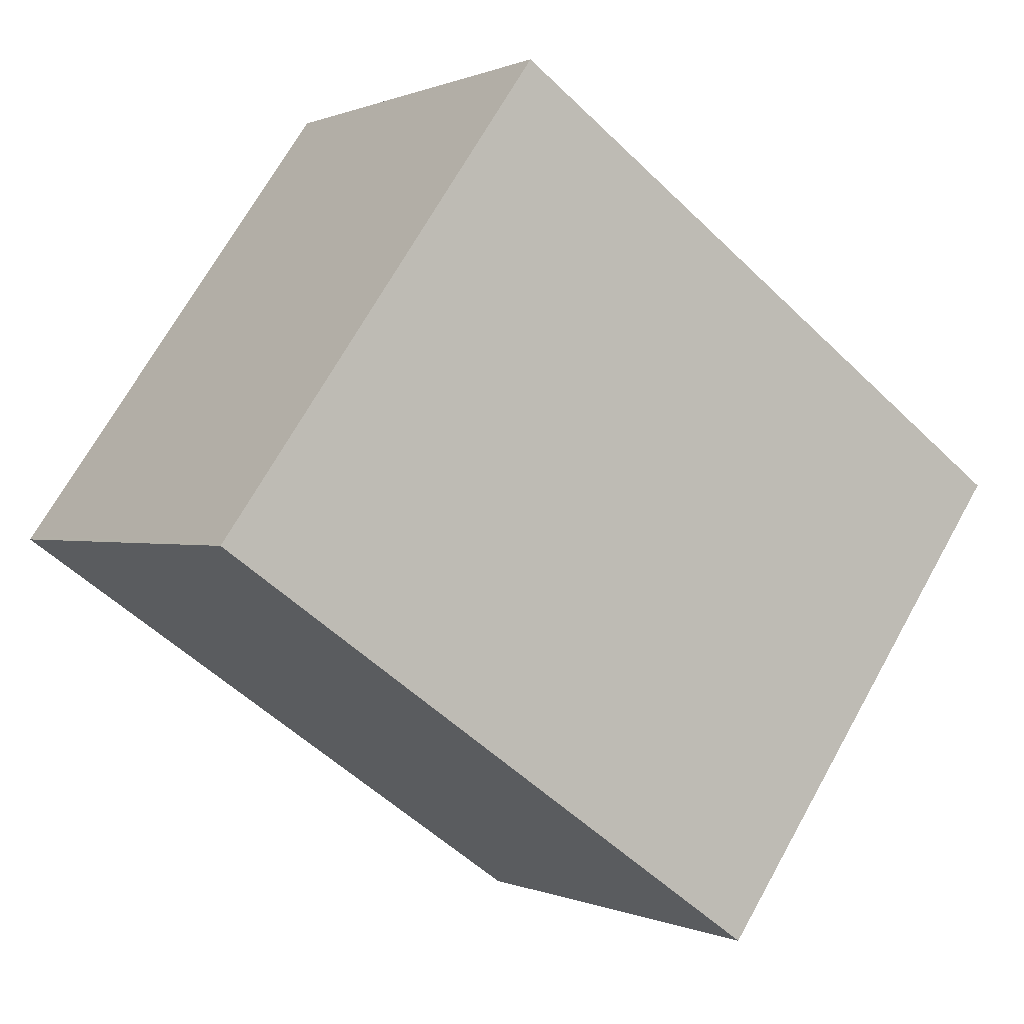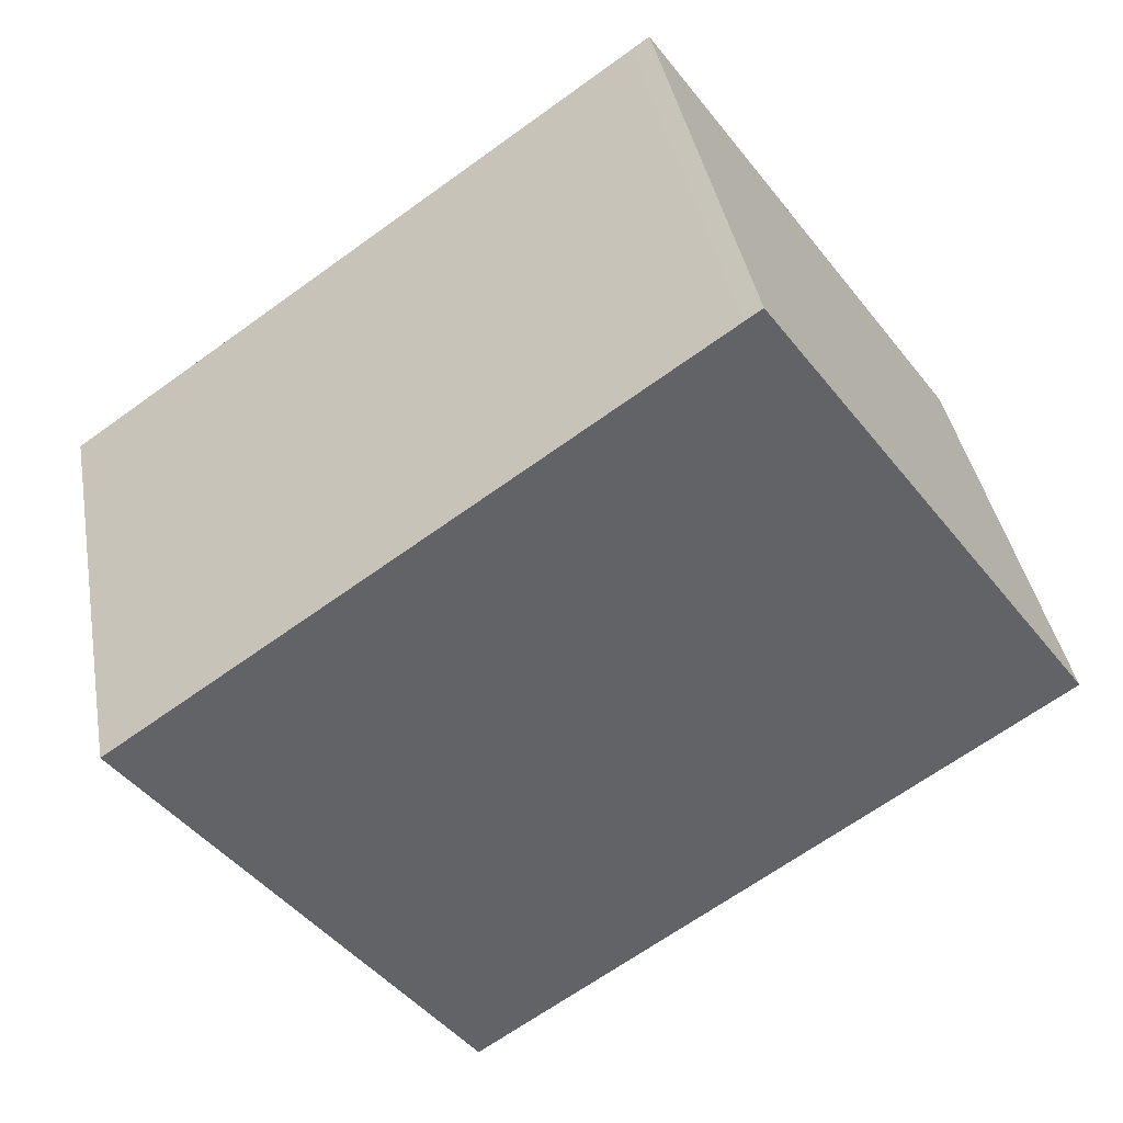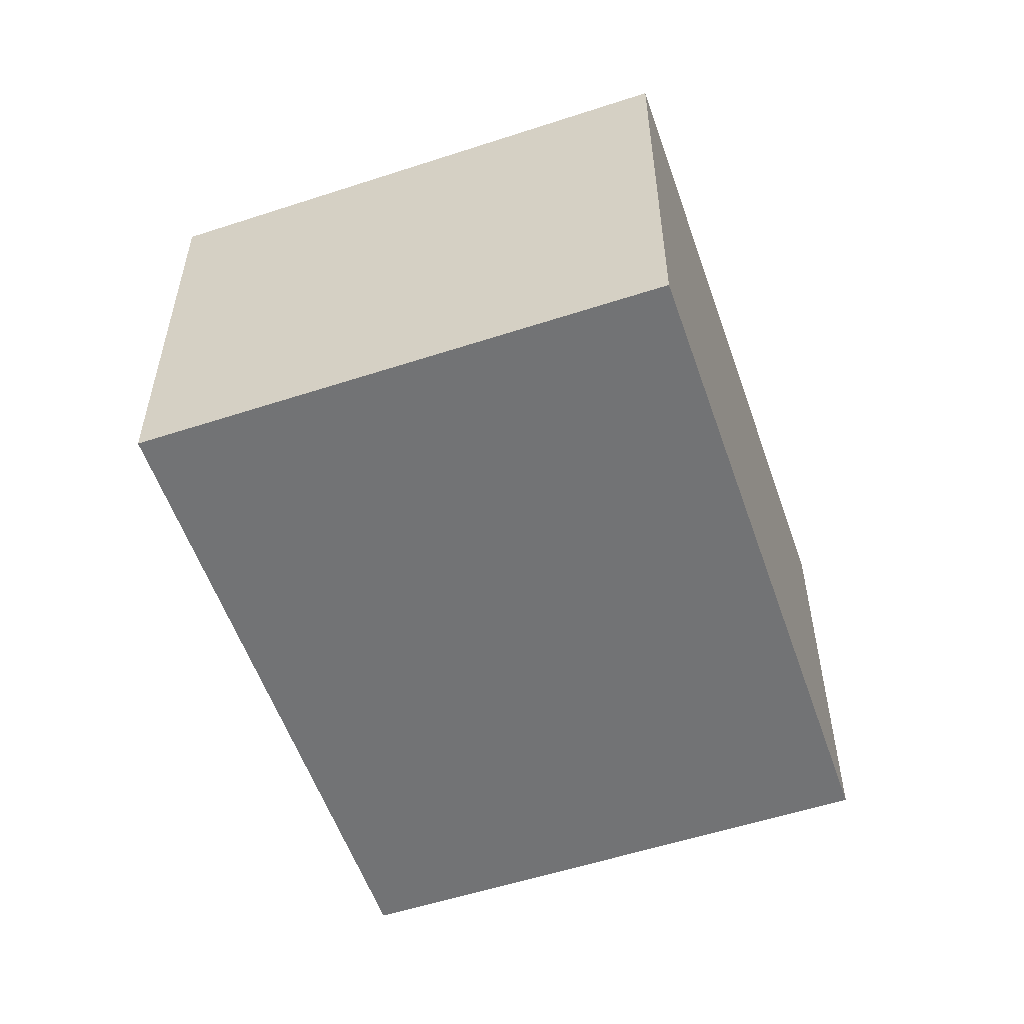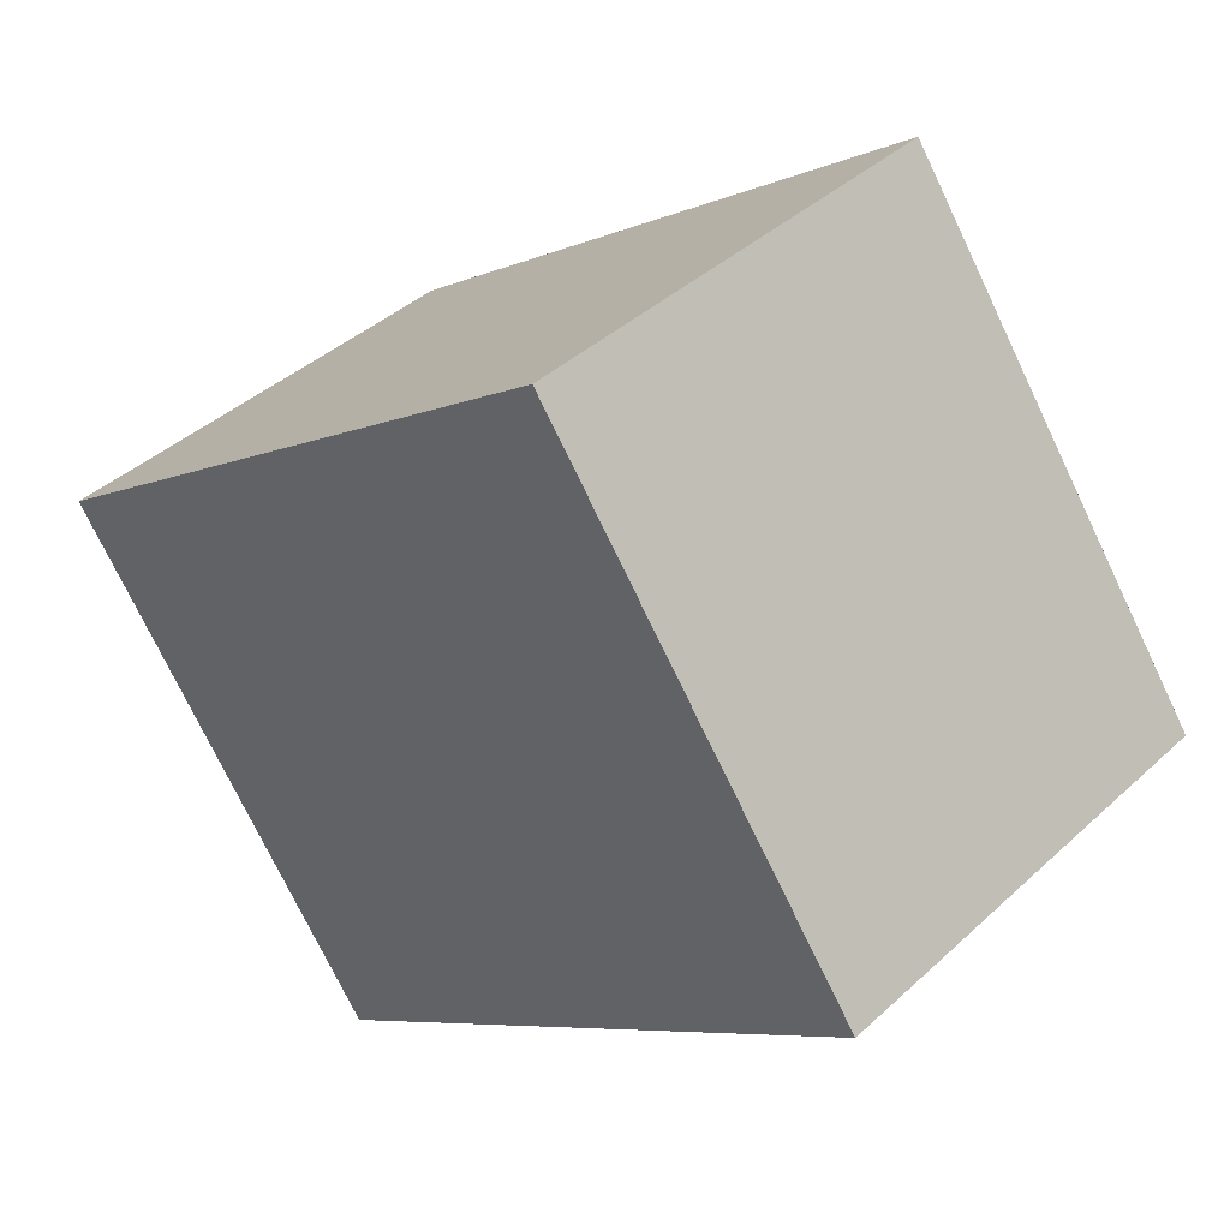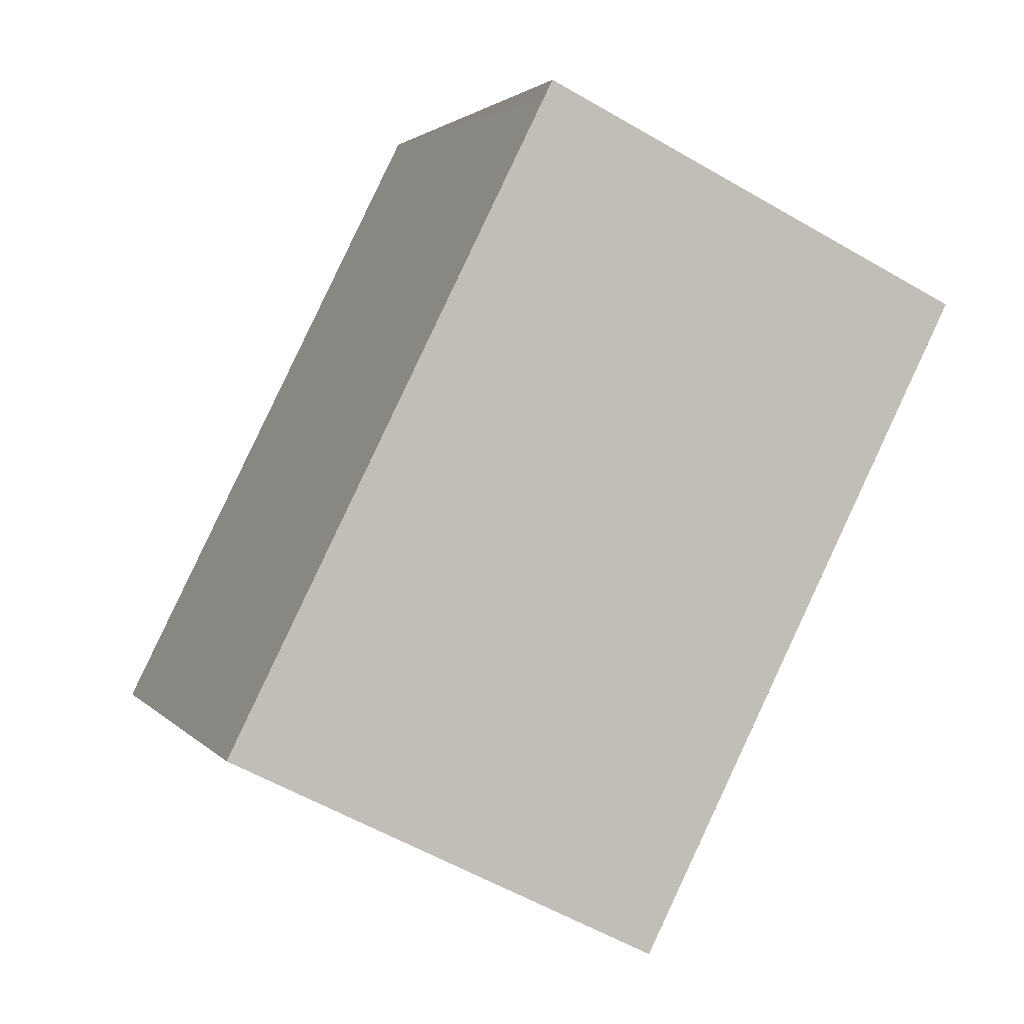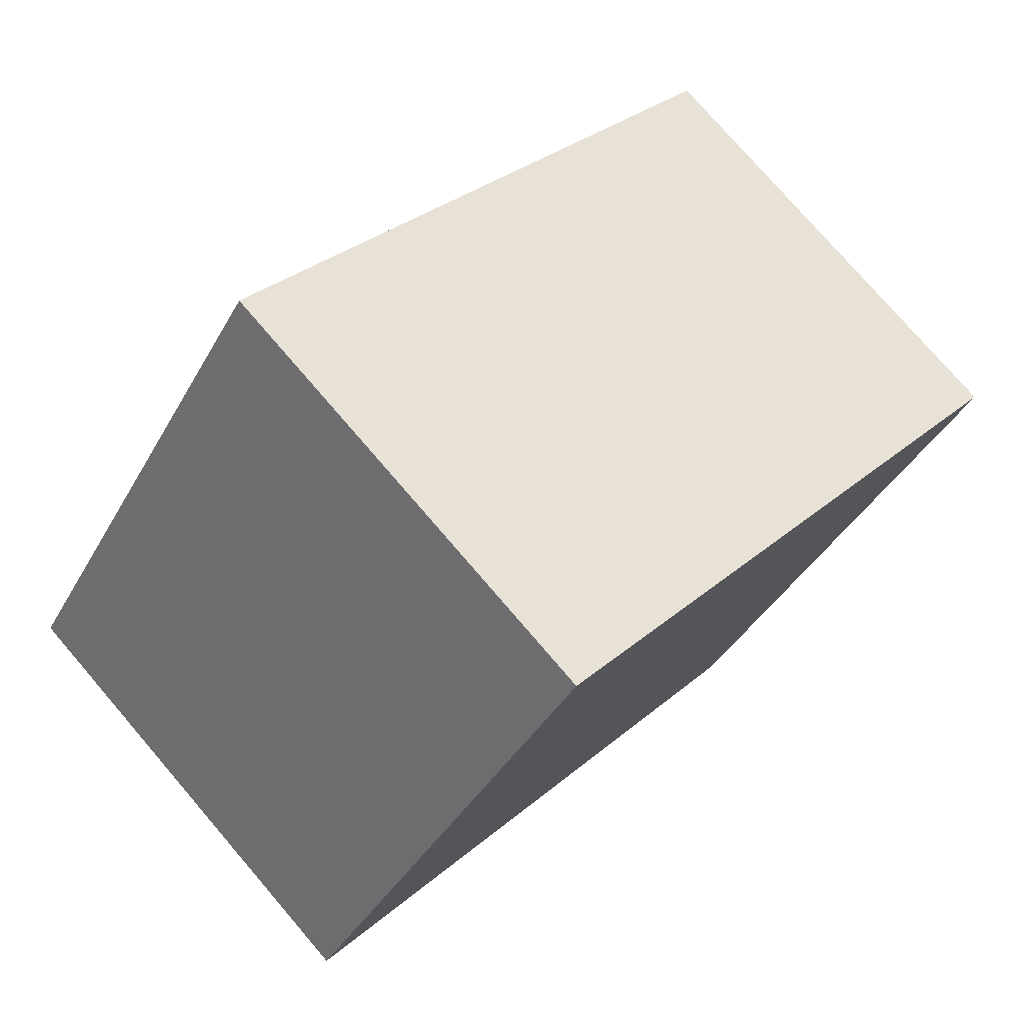
<metadata>
{"format":"obj","ext":"obj","renderer":"f3d","projection":"perspective","resolution":1024,"background":"white","views":[{"elev":0.2,"azim":147.7,"up":"+Y"},{"elev":39.4,"azim":-10.1,"up":"+Y"},{"elev":-55.8,"azim":144.1,"up":"+Z"},{"elev":40.1,"azim":41.6,"up":"+Y"},{"elev":-56.8,"azim":58.7,"up":"+Y"},{"elev":76.8,"azim":139.3,"up":"+Y"}]}
</metadata>
<code>
v -1610 -1655 2.269
v -1611 -1653 2.276
v -1608 -1651 2.28
v -1607 -1653 2.273
v -1607 -1653 2.273
v -1608 -1651 2.279
v -1611 -1653 2.276
v -1608 -1651 2.279
v -1608 -1651 2.279
v -1611 -1653 2.276
v -1611 -1653 2.276
v -1610 -1655 2.269
v -1610 -1655 2.269
v -1610 -1655 2.269
v -1607 -1653 2.273
v -1607 -1653 2.273
v -1610 -1655 2.269
v -1610 -1655 2.269
v -1610 -1655 0
v -1610 -1655 0
v -1611 -1653 2.276
v -1611 -1653 2.276
v -1611 -1653 0
v -1611 -1653 0
v -1608 -1651 2.279
v -1608 -1651 2.28
v -1608 -1651 0
v -1608 -1651 0
v -1607 -1653 2.273
v -1607 -1653 2.273
v -1607 -1653 0
v -1607 -1653 0
v -1610 -1655 2.269
v -1607 -1653 2.273
v -1607 -1653 0
v -1610 -1655 0
v -1608 -1651 2.28
v -1608 -1651 2.279
v -1608 -1651 4.441e-16
v -1608 -1651 0
v -1611 -1653 2.276
v -1611 -1653 2.276
v -1611 -1653 0
v -1611 -1653 0
v -1607 -1653 2.273
v -1608 -1651 2.279
v -1608 -1651 0
v -1607 -1653 -4.441e-16
v -1608 -1651 2.279
v -1611 -1653 2.276
v -1611 -1653 0
v -1608 -1651 4.441e-16
v -1610 -1655 2.269
v -1610 -1655 2.269
v -1610 -1655 0
v -1610 -1655 0
v -1611 -1653 2.276
v -1610 -1655 2.269
v -1610 -1655 0
v -1611 -1653 0
v -1607 -1653 2.273
v -1607 -1653 2.273
v -1607 -1653 -4.441e-16
v -1607 -1653 0
v -1610 -1655 0
v -1611 -1653 0
v -1608 -1651 0
v -1607 -1653 0
f 16 4 5 15
f 15 5 12 14
f 11 6 8 10
f 8 6 3 9
f 10 7 2 11
f 14 12 1 13
f 13 7 10 14
f 14 10 8 15
f 15 8 9 16
f 18 19 20 17
f 22 23 24 21
f 26 27 28 25
f 30 31 32 29
f 34 35 36 33
f 38 39 40 37
f 42 43 44 41
f 46 47 48 45
f 50 51 52 49
f 54 55 56 53
f 58 59 60 57
f 62 63 64 61
f 66 67 68 65

</code>
